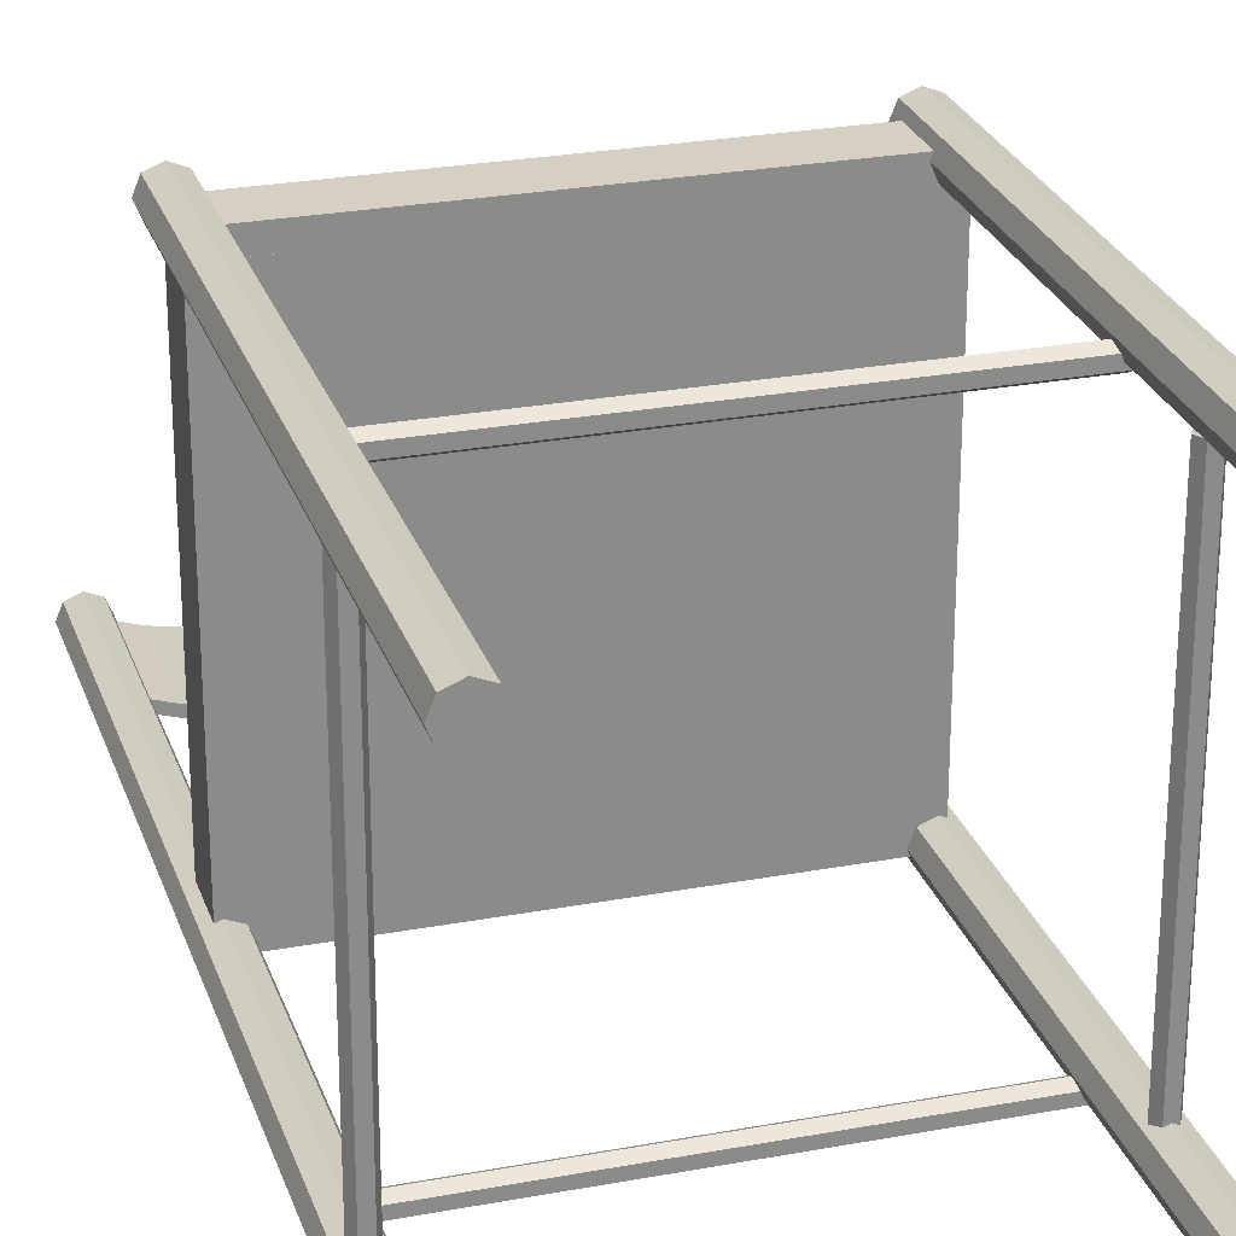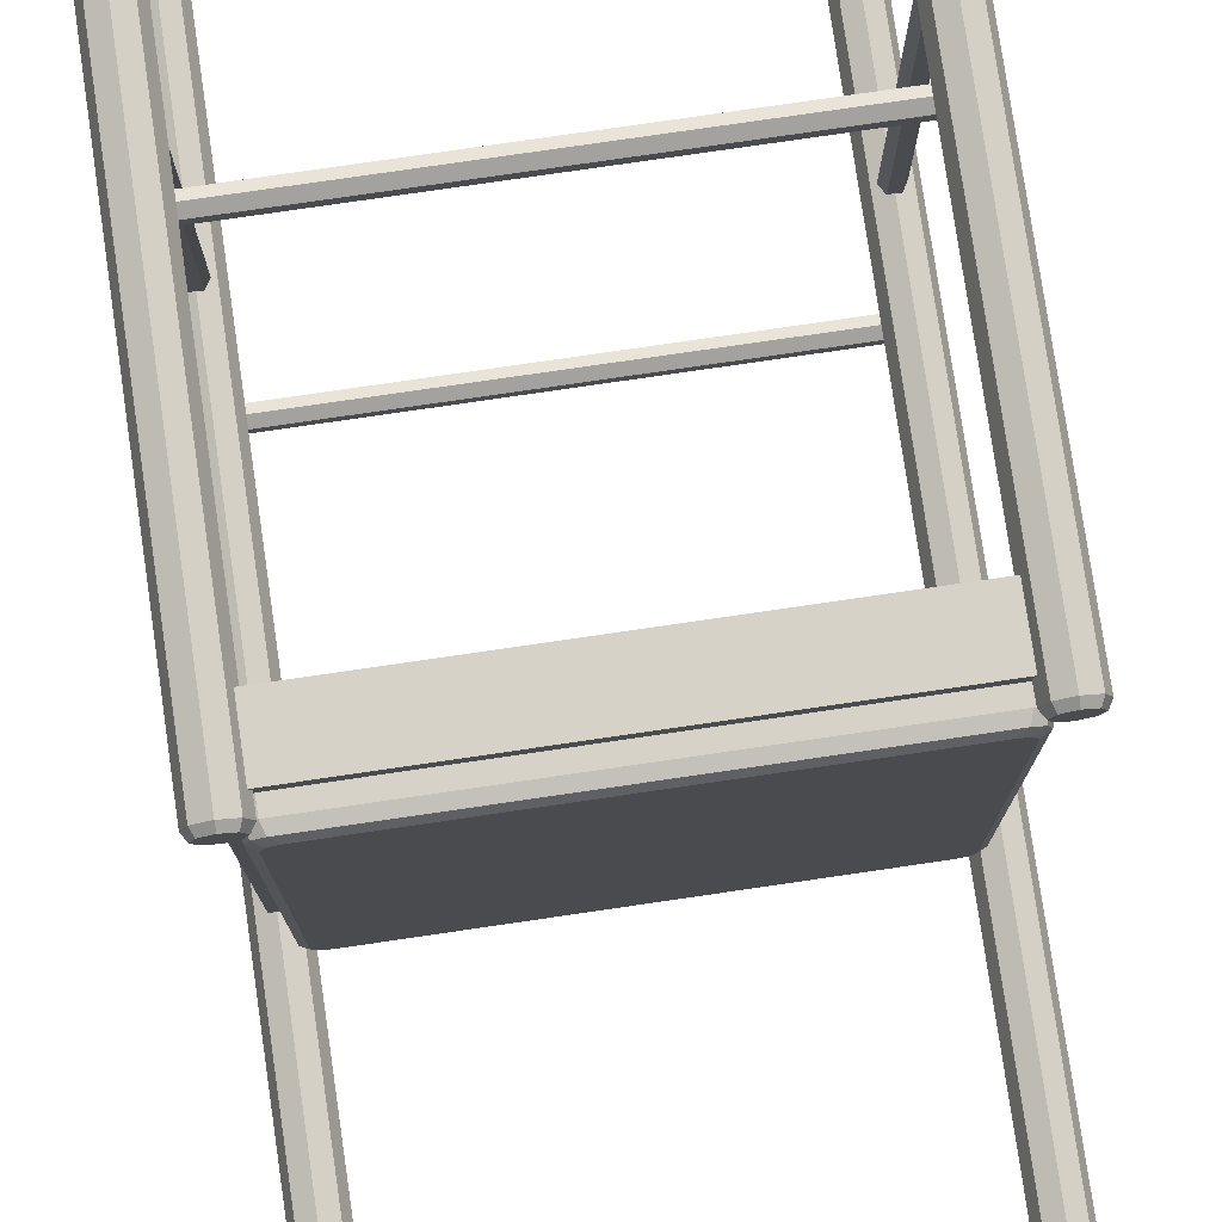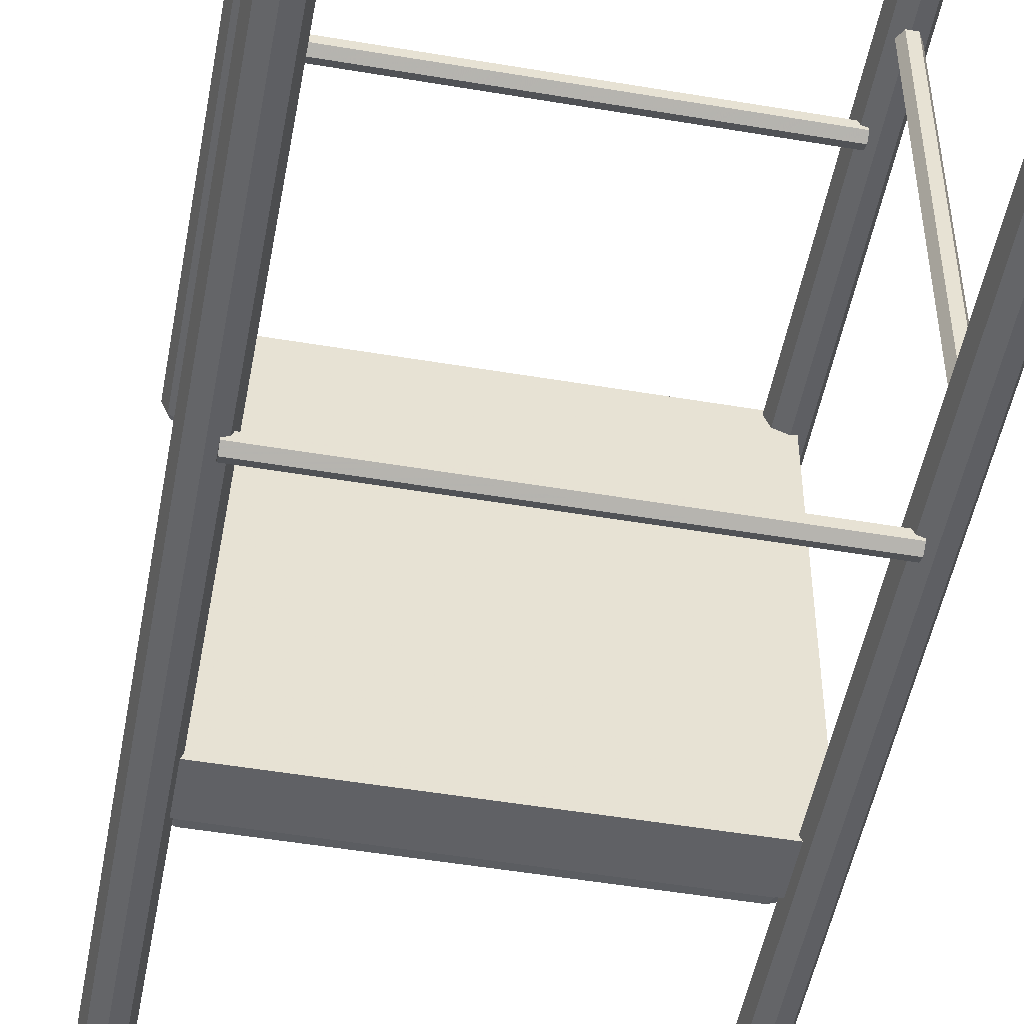
<metadata>
{"format":"obj","ext":"obj","renderer":"f3d","projection":"perspective","resolution":1024,"background":"white","views":[{"elev":26.0,"azim":-16.5,"up":"+Z"},{"elev":78.0,"azim":171.7,"up":"+Z"},{"elev":-50.3,"azim":-10.5,"up":"+Z"}]}
</metadata>
<code>
v 0.354 0.9568 0.04467
v 0.4086 0.95 0.05788
v 0.4108 0.95 0.04917
v 0.3555 0.9568 0.03578
v 0.2426 0.9676 0.03404
v 0.2985 0.9649 0.0367
v 0.2993 0.9649 0.0277
v 0.2426 0.9676 0.025
v 0.1312 0.9568 0.04467
v 0.1866 0.9649 0.0367
v 0.1859 0.9649 0.0277
v 0.1297 0.9568 0.03578
v 0.07656 0.95 0.05788
v 0.07432 0.95 0.04917
v 0.05254 0.95 0.05599
v 0.05506 0.95 0.06461
v 0.4301 0.95 0.06461
v 0.4326 0.95 0.05599
v 0.3555 0.8415 0.03578
v 0.4108 0.8415 0.04917
v 0.4086 0.8415 0.05788
v 0.354 0.8415 0.04467
v 0.2426 0.8415 0.025
v 0.2993 0.8415 0.0277
v 0.2985 0.8415 0.0367
v 0.2426 0.8415 0.03404
v 0.1297 0.8415 0.03578
v 0.1859 0.8415 0.0277
v 0.1866 0.8415 0.0367
v 0.1312 0.8415 0.04467
v 0.07432 0.8415 0.04917
v 0.07656 0.8415 0.05788
v 0.05506 0.8415 0.06461
v 0.05254 0.8415 0.05599
v 0.4326 0.8415 0.05599
v 0.4301 0.8415 0.06461
v 0.05569 0.969 0.0714
v 0.06096 0.969 0.05868
v 0.05569 0.969 0.04597
v 0.04298 0.969 0.07666
v 0.03027 0.969 0.0714
v 0.025 0.969 0.05868
v 0.03027 0.969 0.04597
v 0.04298 0.969 0.0407
v 0.04298 0.025 0.0407
v 0.03027 0.025 0.04597
v 0.025 0.025 0.05868
v 0.03027 0.025 0.0714
v 0.04298 0.025 0.07666
v 0.05569 0.025 0.0714
v 0.06096 0.025 0.05868
v 0.05569 0.025 0.04597
v 0.05315 0.975 0.04851
v 0.05736 0.975 0.05868
v 0.05315 0.975 0.06885
v 0.04298 0.975 0.07307
v 0.03281 0.975 0.06885
v 0.0286 0.975 0.05868
v 0.03281 0.975 0.04851
v 0.04298 0.975 0.0443
v 0.4294 0.969 0.07135
v 0.4421 0.969 0.07662
v 0.4549 0.969 0.07135
v 0.4242 0.969 0.05864
v 0.4294 0.969 0.04592
v 0.4421 0.969 0.04066
v 0.4549 0.969 0.04592
v 0.4601 0.969 0.05864
v 0.4601 0.025 0.05864
v 0.4549 0.025 0.04592
v 0.4421 0.025 0.04066
v 0.4294 0.025 0.04592
v 0.4242 0.025 0.05864
v 0.4294 0.025 0.07135
v 0.4421 0.025 0.07662
v 0.4549 0.025 0.07135
v 0.4523 0.975 0.06881
v 0.4421 0.975 0.07302
v 0.432 0.975 0.06881
v 0.4278 0.975 0.05864
v 0.432 0.975 0.04847
v 0.4421 0.975 0.04425
v 0.4523 0.975 0.04847
v 0.4565 0.975 0.05864
v 0.4293 0.5551 0.07153
v 0.4293 0.5551 0.445
v 0.05587 0.5551 0.445
v 0.05588 0.5551 0.07153
v 0.05587 0.5551 0.463
v 0.4293 0.5551 0.463
v 0.4293 0.6033 0.463
v 0.05587 0.6033 0.463
v 0.05587 0.6033 0.445
v 0.4293 0.6033 0.445
v 0.4293 0.6033 0.07153
v 0.4474 0.5551 0.445
v 0.4474 0.5551 0.07153
v 0.4474 0.6033 0.07153
v 0.4474 0.6033 0.445
v 0.05588 0.6033 0.07153
v 0.03781 0.5551 0.07153
v 0.0378 0.5551 0.445
v 0.0378 0.6033 0.445
v 0.03781 0.6033 0.07153
v 0.4293 0.5551 0.05348
v 0.05588 0.5551 0.05346
v 0.05588 0.6033 0.05346
v 0.4293 0.6033 0.05348
v 0.05588 0.5551 0.07153
v 0.4293 0.5551 0.07155
v 0.4293 0.6033 0.07155
v 0.05588 0.6033 0.07153
v 0.4295 0.6174 0.4451
v 0.4242 0.6174 0.4578
v 0.4295 0.6174 0.4705
v 0.4422 0.6174 0.4398
v 0.4549 0.6174 0.4451
v 0.4602 0.6174 0.4578
v 0.4549 0.6174 0.4705
v 0.4422 0.6174 0.4758
v 0.4422 0.025 0.4758
v 0.4549 0.025 0.4705
v 0.4602 0.025 0.4578
v 0.4549 0.025 0.4451
v 0.4422 0.025 0.4398
v 0.4295 0.025 0.4451
v 0.4242 0.025 0.4578
v 0.4295 0.025 0.4705
v 0.432 0.6235 0.468
v 0.4278 0.6235 0.4578
v 0.432 0.6235 0.4476
v 0.4422 0.6235 0.4434
v 0.4523 0.6235 0.4476
v 0.4566 0.6235 0.4578
v 0.4523 0.6235 0.468
v 0.4422 0.6235 0.4722
v 0.05573 0.6174 0.4451
v 0.04302 0.6174 0.4399
v 0.0303 0.6174 0.4451
v 0.06099 0.6174 0.4578
v 0.05573 0.6174 0.4706
v 0.04301 0.6174 0.4758
v 0.0303 0.6174 0.4706
v 0.02504 0.6174 0.4578
v 0.02504 0.025 0.4578
v 0.0303 0.025 0.4706
v 0.04301 0.025 0.4758
v 0.05573 0.025 0.4706
v 0.06099 0.025 0.4578
v 0.05573 0.025 0.4451
v 0.04302 0.025 0.4399
v 0.0303 0.025 0.4451
v 0.03284 0.6235 0.4477
v 0.04302 0.6235 0.4435
v 0.05319 0.6235 0.4477
v 0.0574 0.6235 0.4578
v 0.05318 0.6235 0.468
v 0.04301 0.6235 0.4722
v 0.03284 0.6235 0.468
v 0.02863 0.6235 0.4578
v 0.0532 0.6157 0.06888
v 0.0558 0.6242 0.0711
v 0.06407 0.6242 0.06766
v 0.06147 0.6157 0.06544
v 0.0532 0.5916 0.06888
v 0.06147 0.5916 0.06544
v 0.432 0.6157 0.06887
v 0.432 0.5916 0.06887
v 0.4237 0.5916 0.06545
v 0.4237 0.6157 0.06545
v 0.4211 0.6242 0.06767
v 0.4293 0.6242 0.07109
v 0.4328 0.6242 0.07935
v 0.4354 0.6157 0.07713
v 0.4354 0.5916 0.07713
v 0.432 0.6157 0.4476
v 0.432 0.5916 0.4476
v 0.4354 0.5916 0.4394
v 0.4354 0.6157 0.4394
v 0.4328 0.6242 0.4371
v 0.4294 0.6242 0.4454
v 0.4211 0.6242 0.4488
v 0.4237 0.6157 0.451
v 0.4237 0.5916 0.451
v 0.0532 0.6157 0.4476
v 0.0532 0.5916 0.4476
v 0.06147 0.5916 0.451
v 0.06147 0.6157 0.451
v 0.06407 0.6242 0.4488
v 0.05581 0.6242 0.4454
v 0.05239 0.6242 0.4371
v 0.04978 0.6157 0.4394
v 0.04978 0.5916 0.4394
v 0.04978 0.5916 0.07713
v 0.04978 0.6157 0.07713
v 0.05239 0.6242 0.07935
v 0.06209 0.6278 0.07646
v 0.07036 0.6278 0.07302
v 0.4148 0.6278 0.07303
v 0.4231 0.6278 0.07645
v 0.4265 0.6278 0.08471
v 0.4265 0.6278 0.4318
v 0.4231 0.6278 0.44
v 0.4148 0.6278 0.4435
v 0.07036 0.6278 0.4435
v 0.0621 0.6278 0.44
v 0.05867 0.6278 0.4318
v 0.05867 0.6278 0.08471
v 0.2426 0.6278 0.2582
v 0.4349 0.3088 0.05053
v 0.4349 0.3166 0.05503
v 0.05028 0.3166 0.05503
v 0.05029 0.3088 0.05053
v 0.4349 0.3088 0.04154
v 0.05029 0.3088 0.04154
v 0.4349 0.3166 0.03705
v 0.05028 0.3166 0.03705
v 0.4349 0.3244 0.04154
v 0.05028 0.3244 0.04154
v 0.4349 0.3244 0.05053
v 0.05028 0.3244 0.05053
v 0.4349 0.3166 0.4361
v 0.4349 0.3088 0.4406
v 0.05028 0.3088 0.4406
v 0.05028 0.3166 0.4361
v 0.4349 0.3088 0.4496
v 0.05028 0.3088 0.4496
v 0.4349 0.3166 0.4541
v 0.05028 0.3166 0.4541
v 0.4349 0.3244 0.4496
v 0.05028 0.3244 0.4496
v 0.4349 0.3244 0.4406
v 0.05028 0.3244 0.4406
v 0.4376 0.2314 0.4379
v 0.4331 0.2392 0.4379
v 0.4331 0.2392 0.05328
v 0.4376 0.2314 0.05328
v 0.4466 0.2314 0.4379
v 0.4466 0.2314 0.05328
v 0.4511 0.2392 0.4379
v 0.4511 0.2392 0.05328
v 0.4466 0.247 0.4379
v 0.4466 0.247 0.05328
v 0.4376 0.247 0.4379
v 0.4376 0.247 0.05328
v 0.05203 0.2392 0.4379
v 0.04754 0.2314 0.4379
v 0.04753 0.2314 0.05329
v 0.05202 0.2392 0.05329
v 0.03855 0.2314 0.4379
v 0.03854 0.2314 0.05329
v 0.03405 0.2392 0.4379
v 0.03404 0.2392 0.05329
v 0.03855 0.247 0.4379
v 0.03854 0.247 0.05329
v 0.04754 0.247 0.4379
v 0.04753 0.247 0.05329
v 0.05202 0.2392 0.05329
v 0.04753 0.247 0.05329
v 0.04753 0.2314 0.05329
v 0.03854 0.247 0.05329
v 0.03854 0.2314 0.05329
v 0.03404 0.2392 0.05329
v 0.04754 0.247 0.4379
v 0.05203 0.2392 0.4379
v 0.04754 0.2314 0.4379
v 0.03855 0.247 0.4379
v 0.03405 0.2392 0.4379
v 0.03855 0.2314 0.4379
v 0.4376 0.247 0.05328
v 0.4331 0.2392 0.05328
v 0.4376 0.2314 0.05328
v 0.4466 0.247 0.05328
v 0.4466 0.2314 0.05328
v 0.4511 0.2392 0.05328
v 0.4331 0.2392 0.4379
v 0.4376 0.247 0.4379
v 0.4376 0.2314 0.4379
v 0.4466 0.247 0.4379
v 0.4511 0.2392 0.4379
v 0.4466 0.2314 0.4379
v 0.05028 0.3244 0.4406
v 0.05028 0.3244 0.4496
v 0.05028 0.3166 0.4361
v 0.05028 0.3088 0.4406
v 0.05028 0.3088 0.4496
v 0.05028 0.3166 0.4541
v 0.4349 0.3244 0.4406
v 0.4349 0.3166 0.4361
v 0.4349 0.3244 0.4496
v 0.4349 0.3166 0.4541
v 0.4349 0.3088 0.4496
v 0.4349 0.3088 0.4406
v 0.05028 0.3244 0.05053
v 0.05028 0.3166 0.05503
v 0.05028 0.3244 0.04154
v 0.05029 0.3088 0.05053
v 0.05029 0.3088 0.04154
v 0.05028 0.3166 0.03705
v 0.4349 0.3244 0.05053
v 0.4349 0.3244 0.04154
v 0.4349 0.3166 0.05503
v 0.4349 0.3166 0.03705
v 0.4349 0.3088 0.04154
v 0.4349 0.3088 0.05053
v 0.432 0.5916 0.06887
v 0.4237 0.5916 0.06545
v 0.4354 0.5916 0.07713
v 0.0532 0.5916 0.4476
v 0.06147 0.5916 0.451
v 0.04978 0.5916 0.4394
v 0.432 0.5916 0.4476
v 0.4354 0.5916 0.4394
v 0.4237 0.5916 0.451
v 0.0532 0.5916 0.06888
v 0.04978 0.5916 0.07713
v 0.06147 0.5916 0.06544
v 0.04301 0.025 0.4758
v 0.05573 0.025 0.4706
v 0.0303 0.025 0.4706
v 0.06099 0.025 0.4578
v 0.05573 0.025 0.4451
v 0.04302 0.025 0.4399
v 0.02503 0.025 0.4578
v 0.0303 0.025 0.4451
v 0.4295 0.025 0.4705
v 0.4422 0.025 0.4758
v 0.4242 0.025 0.4578
v 0.4295 0.025 0.4451
v 0.4422 0.025 0.4398
v 0.4549 0.025 0.4451
v 0.4602 0.025 0.4578
v 0.4549 0.025 0.4705
v 0.4549 0.025 0.07135
v 0.4601 0.025 0.05864
v 0.4549 0.025 0.04592
v 0.4421 0.025 0.04066
v 0.4421 0.025 0.07662
v 0.4294 0.025 0.07135
v 0.4242 0.025 0.05864
v 0.4294 0.025 0.04592
v 0.05569 0.025 0.04597
v 0.04298 0.025 0.0407
v 0.06096 0.025 0.05868
v 0.05569 0.025 0.0714
v 0.04298 0.025 0.07666
v 0.03027 0.025 0.0714
v 0.03027 0.025 0.04597
v 0.025 0.025 0.05868
v 0.4301 0.8415 0.06461
v 0.4301 0.95 0.06461
v 0.4326 0.8415 0.05599
v 0.4326 0.95 0.05599
v 0.05254 0.8415 0.05599
v 0.05254 0.95 0.05599
v 0.05506 0.8415 0.06461
v 0.05506 0.95 0.06461
f 1 2 3
f 4 1 3
f 5 6 7
f 8 5 7
f 9 10 11
f 12 9 11
f 13 9 12
f 14 13 12
f 14 15 16
f 13 14 16
f 10 5 8
f 11 10 8
f 6 1 4
f 7 6 4
f 2 17 18
f 3 2 18
f 19 20 21
f 22 19 21
f 23 24 25
f 26 23 25
f 27 28 29
f 30 27 29
f 31 27 30
f 32 31 30
f 32 33 34
f 31 32 34
f 28 23 26
f 29 28 26
f 24 19 22
f 25 24 22
f 20 35 36
f 21 20 36
f 4 3 20
f 19 4 20
f 8 7 24
f 23 8 24
f 12 11 28
f 27 12 28
f 14 12 27
f 31 14 27
f 31 34 15
f 14 31 15
f 11 8 23
f 28 11 23
f 7 4 19
f 24 7 19
f 3 18 35
f 20 3 35
f 22 21 2
f 1 22 2
f 26 25 6
f 5 26 6
f 30 29 10
f 9 30 10
f 32 30 9
f 13 32 9
f 13 16 33
f 32 13 33
f 29 26 5
f 10 29 5
f 25 22 1
f 6 25 1
f 21 36 17
f 2 21 17
f 37 38 39
f 40 37 39
f 41 40 39
f 42 41 39
f 43 42 39
f 44 43 39
f 43 44 45
f 46 43 45
f 42 43 46
f 47 42 46
f 41 42 47
f 48 41 47
f 40 41 48
f 49 40 48
f 37 40 49
f 50 37 49
f 38 37 50
f 51 38 50
f 39 38 51
f 52 39 51
f 44 39 52
f 45 44 52
f 53 54 55
f 53 55 56
f 53 56 57
f 53 57 58
f 53 58 59
f 53 59 60
f 38 54 53
f 38 53 39
f 37 55 54
f 37 54 38
f 40 56 55
f 40 55 37
f 41 57 56
f 41 56 40
f 42 58 57
f 42 57 41
f 43 59 58
f 43 58 42
f 44 60 59
f 44 59 43
f 39 53 60
f 39 60 44
f 61 62 63
f 64 61 63
f 65 64 63
f 66 65 63
f 67 66 63
f 68 67 63
f 67 68 69
f 70 67 69
f 66 67 70
f 71 66 70
f 65 66 71
f 72 65 71
f 64 65 72
f 73 64 72
f 61 64 73
f 74 61 73
f 62 61 74
f 75 62 74
f 63 62 75
f 76 63 75
f 68 63 76
f 69 68 76
f 77 78 79
f 77 79 80
f 77 80 81
f 77 81 82
f 77 82 83
f 77 83 84
f 62 78 77
f 62 77 63
f 61 79 78
f 61 78 62
f 64 80 79
f 64 79 61
f 65 81 80
f 65 80 64
f 66 82 81
f 66 81 65
f 67 83 82
f 67 82 66
f 68 84 83
f 68 83 67
f 63 77 84
f 63 84 68
f 85 86 87
f 88 85 87
f 89 90 91
f 91 89 92
f 93 87 86
f 93 86 94
f 92 89 87
f 92 87 93
f 94 91 92
f 94 92 93
f 90 86 94
f 91 90 94
f 87 86 90
f 89 87 90
f 94 86 85
f 94 85 95
f 96 97 98
f 98 96 99
f 97 85 95
f 98 97 95
f 99 94 95
f 99 95 98
f 99 96 86
f 99 86 94
f 97 96 86
f 85 97 86
f 100 88 87
f 100 87 93
f 101 102 103
f 103 101 104
f 104 101 88
f 104 88 100
f 104 100 93
f 104 93 103
f 102 87 93
f 103 102 93
f 102 101 88
f 87 102 88
f 89 90 91
f 91 89 92
f 93 87 86
f 93 86 94
f 92 89 87
f 92 87 93
f 94 91 92
f 94 92 93
f 90 86 94
f 91 90 94
f 87 86 90
f 89 87 90
f 105 106 107
f 108 105 107
f 109 110 111
f 112 109 111
f 106 109 112
f 107 106 112
f 108 107 112
f 111 108 112
f 110 105 108
f 111 110 108
f 110 109 106
f 105 110 106
f 113 114 115
f 116 113 115
f 117 116 115
f 118 117 115
f 119 118 115
f 120 119 115
f 119 120 121
f 122 119 121
f 118 119 122
f 123 118 122
f 117 118 123
f 124 117 123
f 116 117 124
f 125 116 124
f 113 116 125
f 126 113 125
f 114 113 126
f 127 114 126
f 115 114 127
f 128 115 127
f 120 115 128
f 121 120 128
f 129 130 131
f 129 131 132
f 129 132 133
f 129 133 134
f 129 134 135
f 129 135 136
f 114 130 129
f 114 129 115
f 113 131 130
f 113 130 114
f 116 132 131
f 116 131 113
f 117 133 132
f 117 132 116
f 118 134 133
f 118 133 117
f 119 135 134
f 119 134 118
f 120 136 135
f 120 135 119
f 115 129 136
f 115 136 120
f 137 138 139
f 140 137 139
f 141 140 139
f 142 141 139
f 143 142 139
f 144 143 139
f 143 144 145
f 146 143 145
f 142 143 146
f 147 142 146
f 141 142 147
f 148 141 147
f 140 141 148
f 149 140 148
f 137 140 149
f 150 137 149
f 138 137 150
f 151 138 150
f 139 138 151
f 152 139 151
f 144 139 152
f 145 144 152
f 153 154 155
f 153 155 156
f 153 156 157
f 153 157 158
f 153 158 159
f 153 159 160
f 138 154 153
f 138 153 139
f 137 155 154
f 137 154 138
f 140 156 155
f 140 155 137
f 141 157 156
f 141 156 140
f 142 158 157
f 142 157 141
f 143 159 158
f 143 158 142
f 144 160 159
f 144 159 143
f 139 153 160
f 139 160 144
f 161 162 163
f 164 161 163
f 165 161 164
f 166 165 164
f 167 168 169
f 170 167 169
f 171 172 167
f 170 171 167
f 172 173 174
f 167 172 174
f 168 167 174
f 175 168 174
f 176 177 178
f 179 176 178
f 180 181 176
f 179 180 176
f 181 182 183
f 176 181 183
f 177 176 183
f 184 177 183
f 185 186 187
f 188 185 187
f 189 190 185
f 188 189 185
f 190 191 192
f 185 190 192
f 186 185 192
f 193 186 192
f 161 165 194
f 195 161 194
f 195 196 162
f 161 195 162
f 162 197 198
f 163 162 198
f 199 200 172
f 171 199 172
f 200 201 173
f 172 200 173
f 202 203 181
f 180 202 181
f 203 204 182
f 181 203 182
f 205 206 190
f 189 205 190
f 206 207 191
f 190 206 191
f 196 208 197
f 162 196 197
f 205 189 182
f 204 205 182
f 189 188 183
f 182 189 183
f 188 187 184
f 183 188 184
f 163 198 199
f 171 163 199
f 164 163 171
f 170 164 171
f 166 164 170
f 169 166 170
f 173 201 202
f 180 173 202
f 174 173 180
f 179 174 180
f 175 174 179
f 178 175 179
f 208 196 191
f 207 208 191
f 196 195 192
f 191 196 192
f 195 194 193
f 192 195 193
f 206 205 209
f 207 206 209
f 208 207 209
f 197 208 209
f 198 197 209
f 199 198 209
f 200 199 209
f 201 200 209
f 202 201 209
f 203 202 209
f 204 203 209
f 205 204 209
f 210 211 212
f 213 210 212
f 214 210 213
f 215 214 213
f 216 214 215
f 217 216 215
f 218 216 217
f 219 218 217
f 220 218 219
f 221 220 219
f 211 220 221
f 212 211 221
f 222 223 224
f 225 222 224
f 223 226 227
f 224 223 227
f 226 228 229
f 227 226 229
f 228 230 231
f 229 228 231
f 230 232 233
f 231 230 233
f 232 222 225
f 233 232 225
f 234 235 236
f 237 234 236
f 238 234 237
f 239 238 237
f 240 238 239
f 241 240 239
f 242 240 241
f 243 242 241
f 244 242 243
f 245 244 243
f 235 244 245
f 236 235 245
f 246 247 248
f 249 246 248
f 247 250 251
f 248 247 251
f 250 252 253
f 251 250 253
f 252 254 255
f 253 252 255
f 254 256 257
f 255 254 257
f 256 246 249
f 257 256 249
f 258 259 260
f 259 261 260
f 262 260 261
f 262 261 263
f 264 265 266
f 264 266 267
f 267 266 268
f 266 269 268
f 270 271 272
f 270 272 273
f 272 274 273
f 274 275 273
f 276 277 278
f 277 279 278
f 279 280 278
f 281 278 280
f 282 283 284
f 284 283 285
f 286 285 283
f 283 287 286
f 288 289 290
f 290 289 291
f 291 289 292
f 289 293 292
f 294 295 296
f 295 297 296
f 297 298 296
f 298 299 296
f 300 301 302
f 301 303 302
f 303 304 302
f 304 305 302
f 306 307 308
f 309 310 311
f 312 313 314
f 315 316 317
f 313 308 314
f 314 308 310
f 310 308 311
f 311 308 316
f 316 308 317
f 307 317 308
f 318 319 320
f 319 321 320
f 321 322 320
f 322 323 320
f 320 323 324
f 325 324 323
f 326 327 328
f 328 327 329
f 329 327 330
f 330 327 331
f 331 327 332
f 327 333 332
f 334 335 336
f 336 337 334
f 334 337 338
f 338 337 339
f 339 337 340
f 337 341 340
f 342 343 344
f 344 343 345
f 345 343 346
f 346 343 347
f 343 348 347
f 348 349 347
f 350 351 352
f 351 353 352
f 354 355 356
f 355 357 356

</code>
